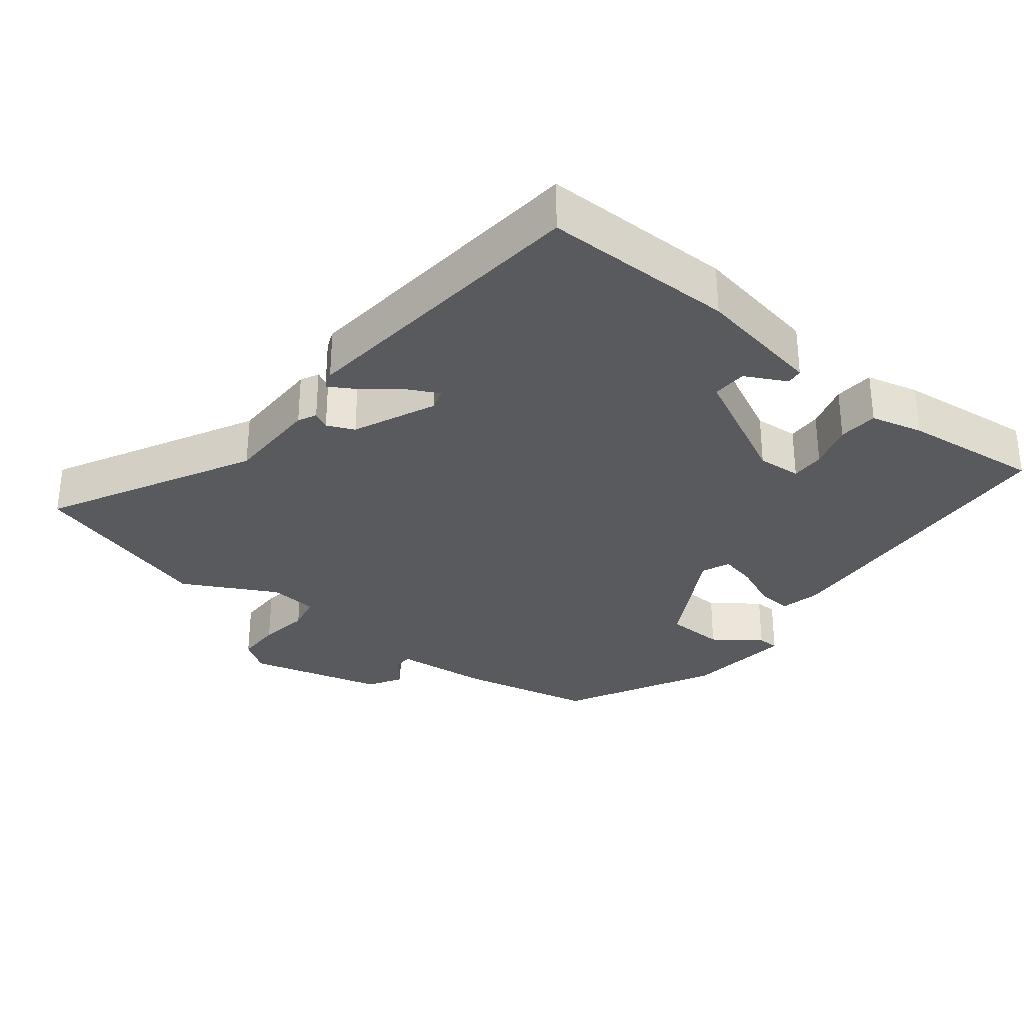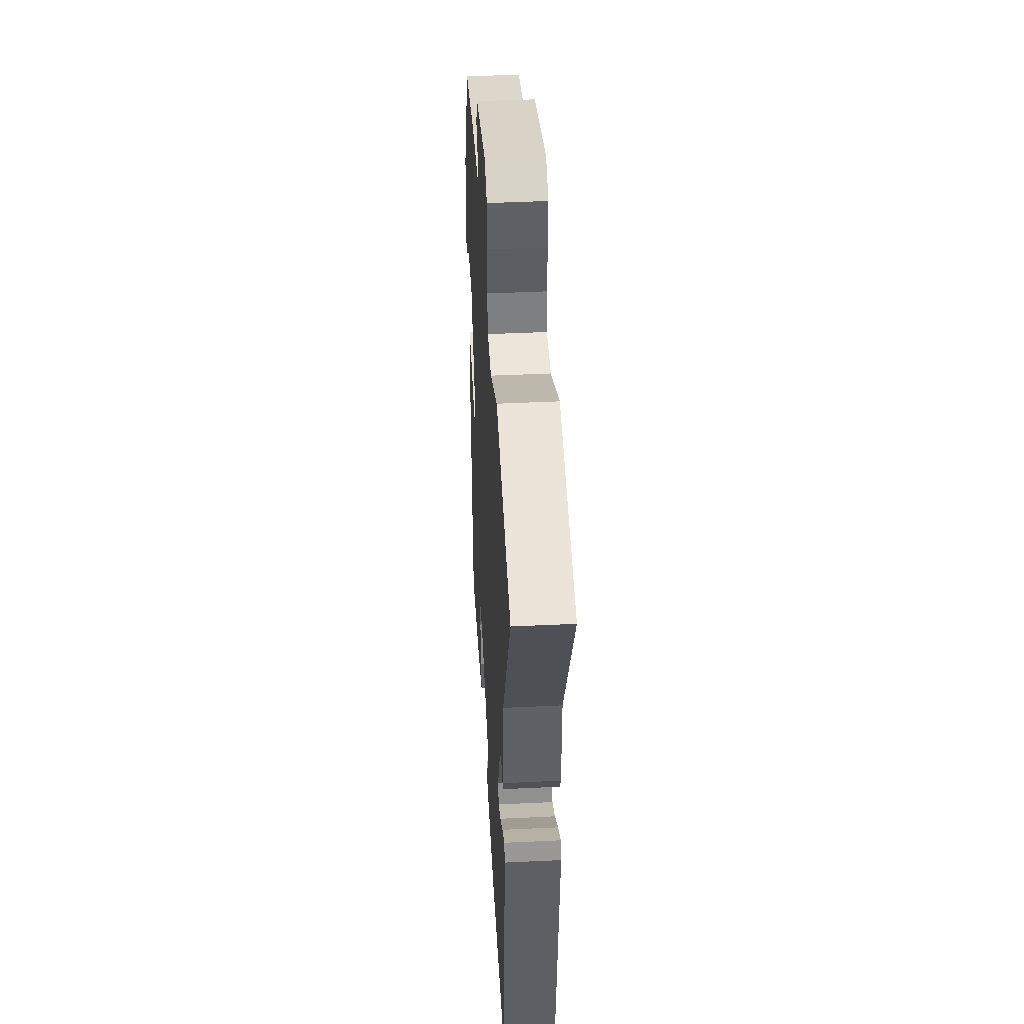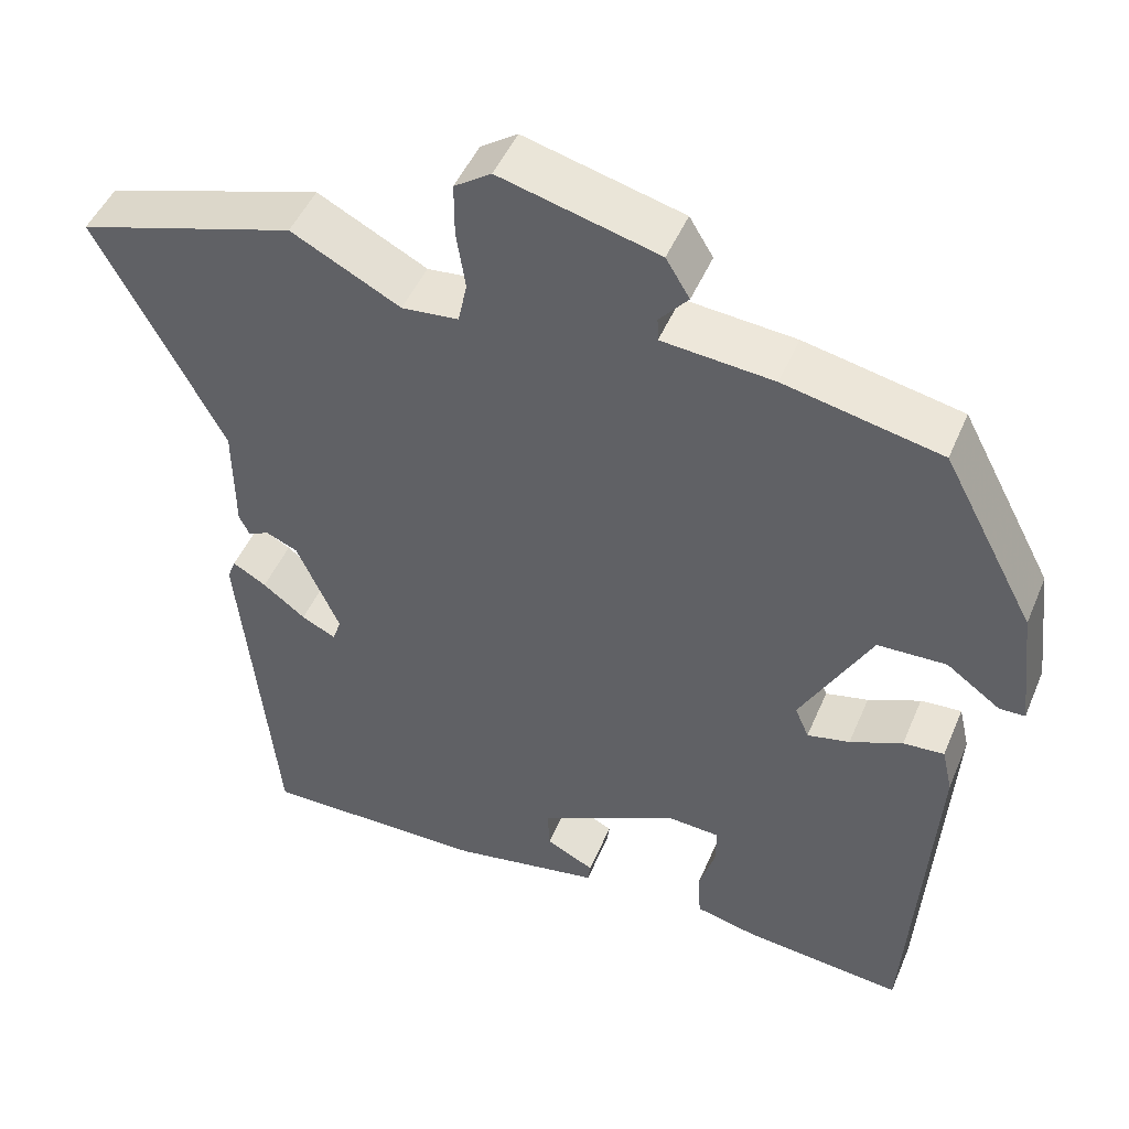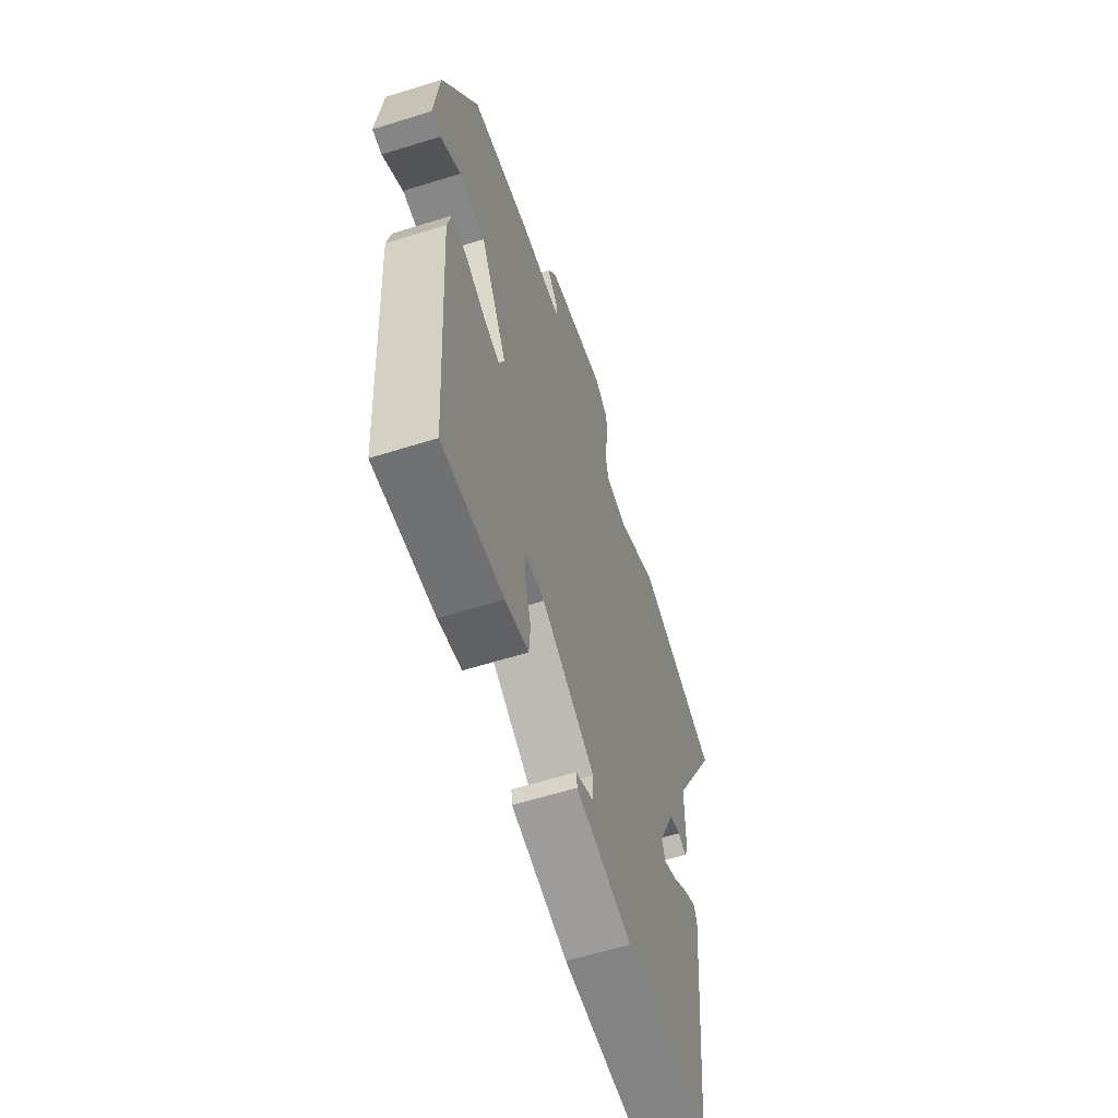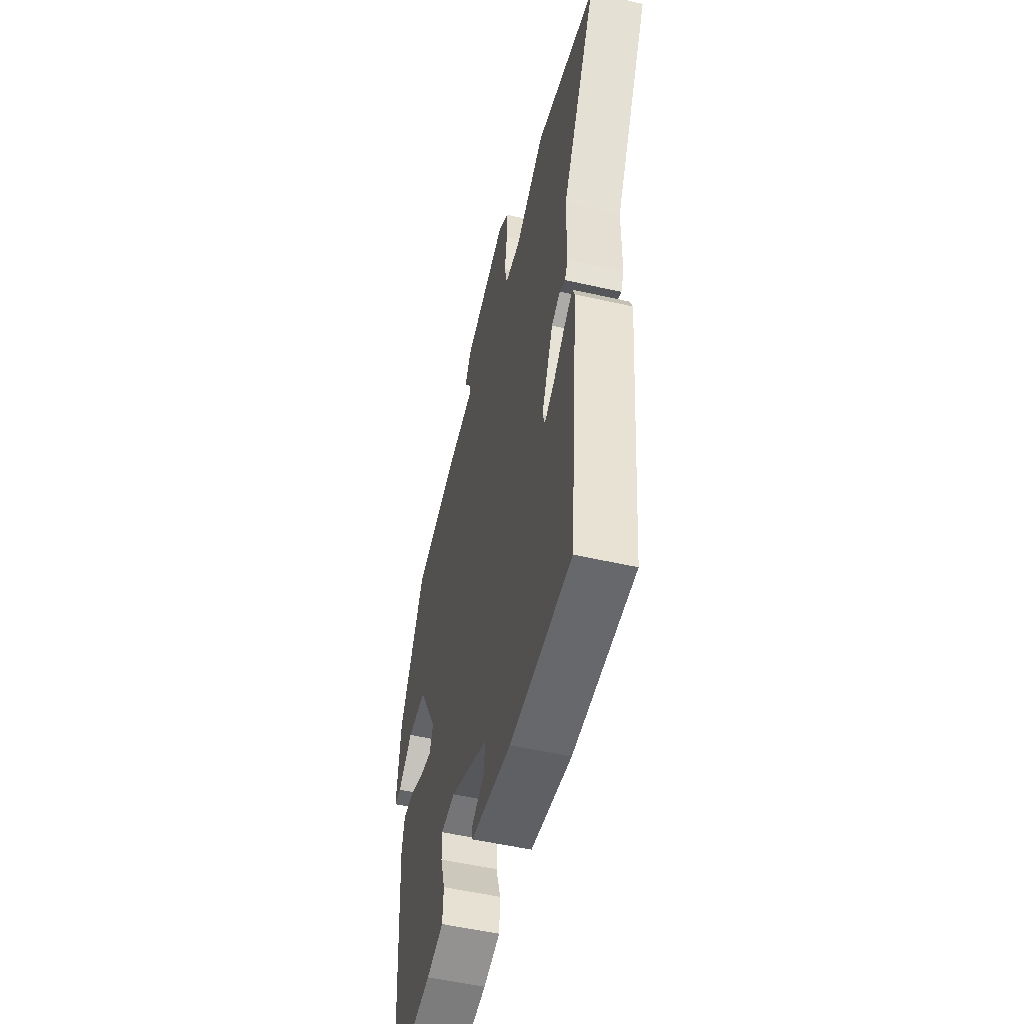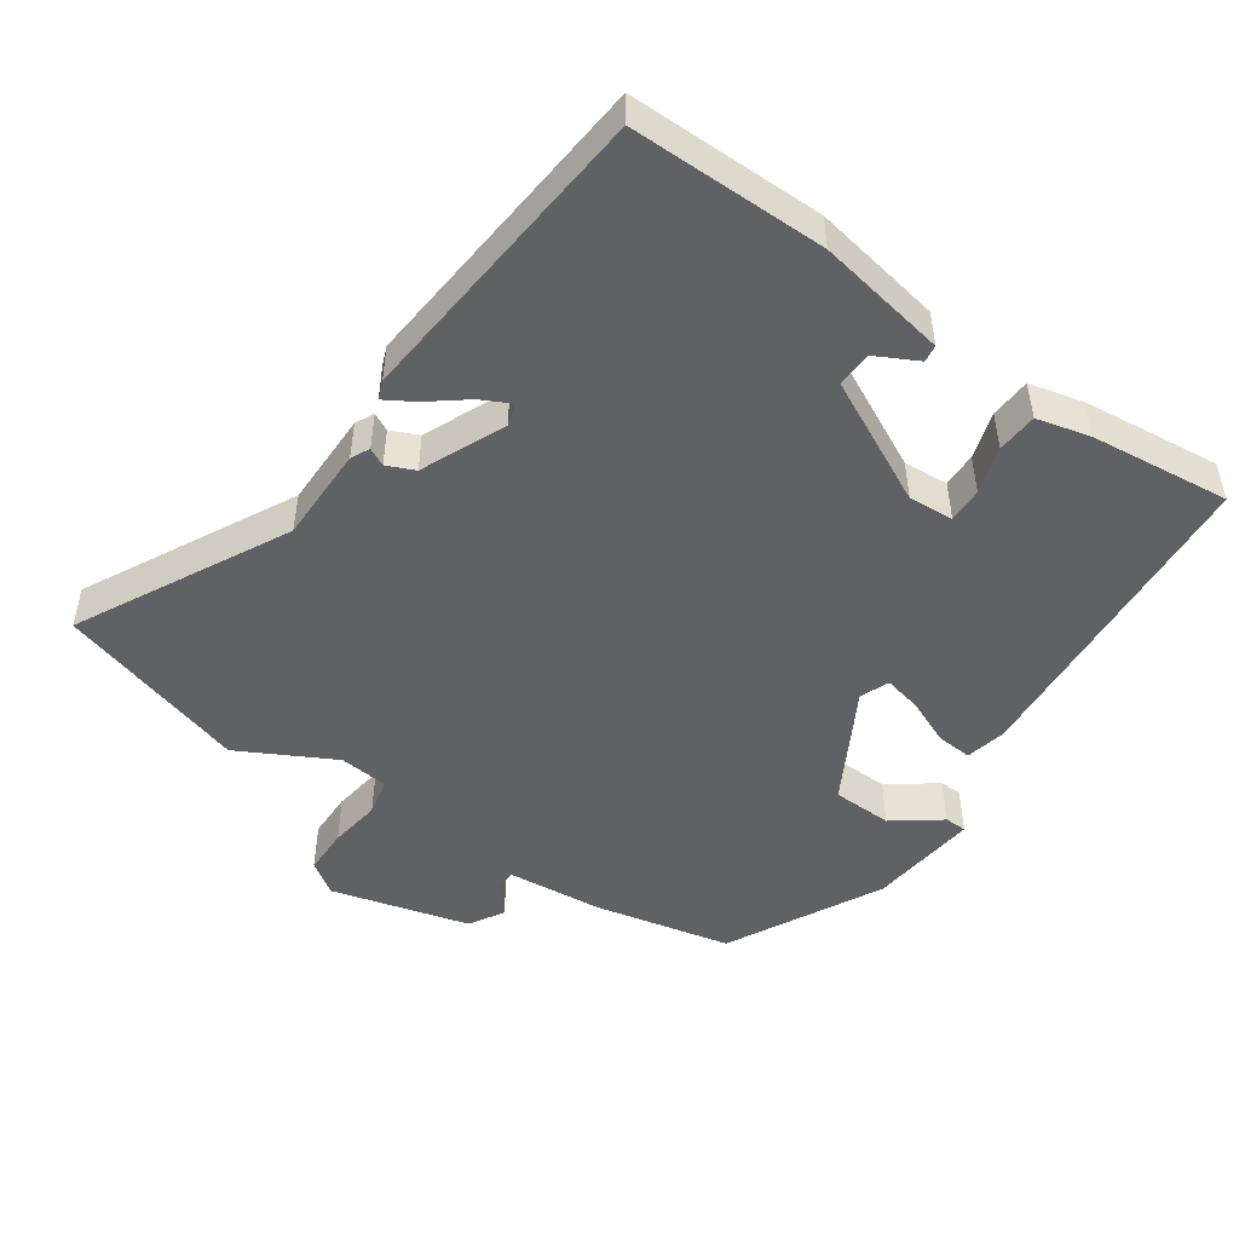
<metadata>
{"format":"obj","ext":"obj","renderer":"f3d","projection":"perspective","resolution":1024,"background":"white","views":[{"elev":-31.4,"azim":141.9,"up":"+Y"},{"elev":42.6,"azim":86.7,"up":"+Z"},{"elev":47.9,"azim":-157.7,"up":"+Z"},{"elev":-60.5,"azim":-72.3,"up":"+Z"},{"elev":-53.0,"azim":76.3,"up":"+Z"},{"elev":-49.0,"azim":145.7,"up":"+Y"}]}
</metadata>
<code>
v 0.345 0.07 0.548
v 0.611 0.07 0.466
v 0.458 0.07 0.176
v 0.457 0.07 0.041
v 0.444 0.07 0.015
v 0.419 0.07 0.028
v 0.38 0.07 0.011
v 0.328 0.07 -0.106
v 0.338 0.07 -0.137
v 0.38 0.07 -0.116
v 0.432 0.07 -0.076
v 0.473 0.07 -0.052
v 0.483 0.07 -0.078
v 0.44 0.07 -0.515
v 0.165 0.07 -0.512
v -0.017 0.07 -0.478
v -0.02 0.07 -0.454
v 0.039 0.07 -0.424
v 0.041 0.07 -0.374
v -0.131 0.07 -0.287
v -0.194 0.07 -0.291
v -0.193 0.07 -0.34
v -0.173 0.07 -0.406
v -0.177 0.07 -0.463
v -0.252 0.07 -0.481
v -0.448 0.07 -0.501
v -0.477 0.07 -0.049
v -0.464 0.07 0.008
v -0.414 0.07 0.004
v -0.35 0.07 -0.024
v -0.298 0.07 -0.036
v -0.281 0.07 0.004
v -0.367 0.07 0.162
v -0.451 0.07 0.165
v -0.517 0.07 0.117
v -0.548 0.07 0.118
v -0.53 0.07 0.272
v -0.417 0.07 0.486
v -0.226 0.07 0.526
v -0.09 0.07 0.538
v -0.089 0.07 0.567
v -0.124 0.07 0.608
v -0.095 0.07 0.656
v 0.098 0.07 0.706
v 0.143 0.07 0.675
v 0.143 0.07 0.61
v 0.132 0.07 0.538
v 0.143 0.07 0.486
v 0.212 0.07 0.479
v 0.345 0 0.548
v 0.611 0 0.466
v 0.458 0 0.176
v 0.457 0 0.041
v 0.444 0 0.015
v 0.419 0 0.028
v 0.38 0 0.011
v 0.328 0 -0.106
v 0.338 0 -0.137
v 0.38 0 -0.116
v 0.432 0 -0.076
v 0.473 0 -0.052
v 0.483 0 -0.078
v 0.44 0 -0.515
v 0.165 0 -0.512
v -0.017 0 -0.478
v -0.02 0 -0.454
v 0.039 0 -0.424
v 0.041 0 -0.374
v -0.131 0 -0.287
v -0.194 0 -0.291
v -0.193 0 -0.34
v -0.173 0 -0.406
v -0.177 0 -0.463
v -0.252 0 -0.481
v -0.448 0 -0.501
v -0.477 0 -0.049
v -0.464 0 0.008
v -0.414 0 0.004
v -0.35 0 -0.024
v -0.298 0 -0.036
v -0.281 0 0.004
v -0.367 0 0.162
v -0.451 0 0.165
v -0.517 0 0.117
v -0.548 0 0.118
v -0.53 0 0.272
v -0.417 0 0.486
v -0.226 0 0.526
v -0.09 0 0.538
v -0.089 0 0.567
v -0.124 0 0.608
v -0.095 0 0.656
v 0.098 0 0.706
v 0.143 0 0.675
v 0.143 0 0.61
v 0.132 0 0.538
v 0.143 0 0.486
v 0.212 0 0.479
f 45 46 47
f 44 45 47
f 43 44 47
f 42 43 47
f 41 42 47
f 40 41 47 48
f 38 39 40
f 37 38 40
f 36 37 40
f 35 36 40
f 34 35 40
f 33 34 40 48
f 32 33 48 49
f 28 29 30
f 27 28 30
f 26 27 30
f 25 26 30
f 24 25 30
f 23 24 30
f 22 23 30
f 21 22 30 31
f 1 2 3
f 49 1 3
f 32 49 3
f 31 32 3
f 21 31 3
f 20 21 3
f 16 17 18
f 15 16 18
f 14 15 18
f 13 14 18
f 12 13 18
f 11 12 18
f 10 11 18
f 9 10 18 19
f 3 4 5 6
f 3 6 7
f 20 3 7
f 8 9 19 20
f 7 8 20
f 96 95 94
f 96 94 93
f 96 93 92
f 96 92 91
f 96 91 90
f 97 96 90 89
f 89 88 87
f 89 87 86
f 89 86 85
f 89 85 84
f 89 84 83
f 97 89 83 82
f 98 97 82 81
f 79 78 77
f 79 77 76
f 79 76 75
f 79 75 74
f 79 74 73
f 79 73 72
f 79 72 71
f 80 79 71 70
f 52 51 50
f 52 50 98
f 52 98 81
f 52 81 80
f 52 80 70
f 52 70 69
f 67 66 65
f 67 65 64
f 67 64 63
f 67 63 62
f 67 62 61
f 67 61 60
f 67 60 59
f 68 67 59 58
f 55 54 53 52
f 56 55 52
f 56 52 69
f 69 68 58 57
f 69 57 56
f 1 50 51 2
f 2 51 52 3
f 3 52 53 4
f 4 53 54 5
f 5 54 55 6
f 6 55 56 7
f 7 56 57 8
f 8 57 58 9
f 9 58 59 10
f 10 59 60 11
f 11 60 61 12
f 12 61 62 13
f 13 62 63 14
f 14 63 64 15
f 15 64 65 16
f 16 65 66 17
f 17 66 67 18
f 18 67 68 19
f 19 68 69 20
f 20 69 70 21
f 21 70 71 22
f 22 71 72 23
f 23 72 73 24
f 24 73 74 25
f 25 74 75 26
f 26 75 76 27
f 27 76 77 28
f 28 77 78 29
f 29 78 79 30
f 30 79 80 31
f 31 80 81 32
f 32 81 82 33
f 33 82 83 34
f 34 83 84 35
f 35 84 85 36
f 36 85 86 37
f 37 86 87 38
f 38 87 88 39
f 39 88 89 40
f 40 89 90 41
f 41 90 91 42
f 42 91 92 43
f 43 92 93 44
f 44 93 94 45
f 45 94 95 46
f 46 95 96 47
f 47 96 97 48
f 48 97 98 49
f 49 98 50 1

</code>
